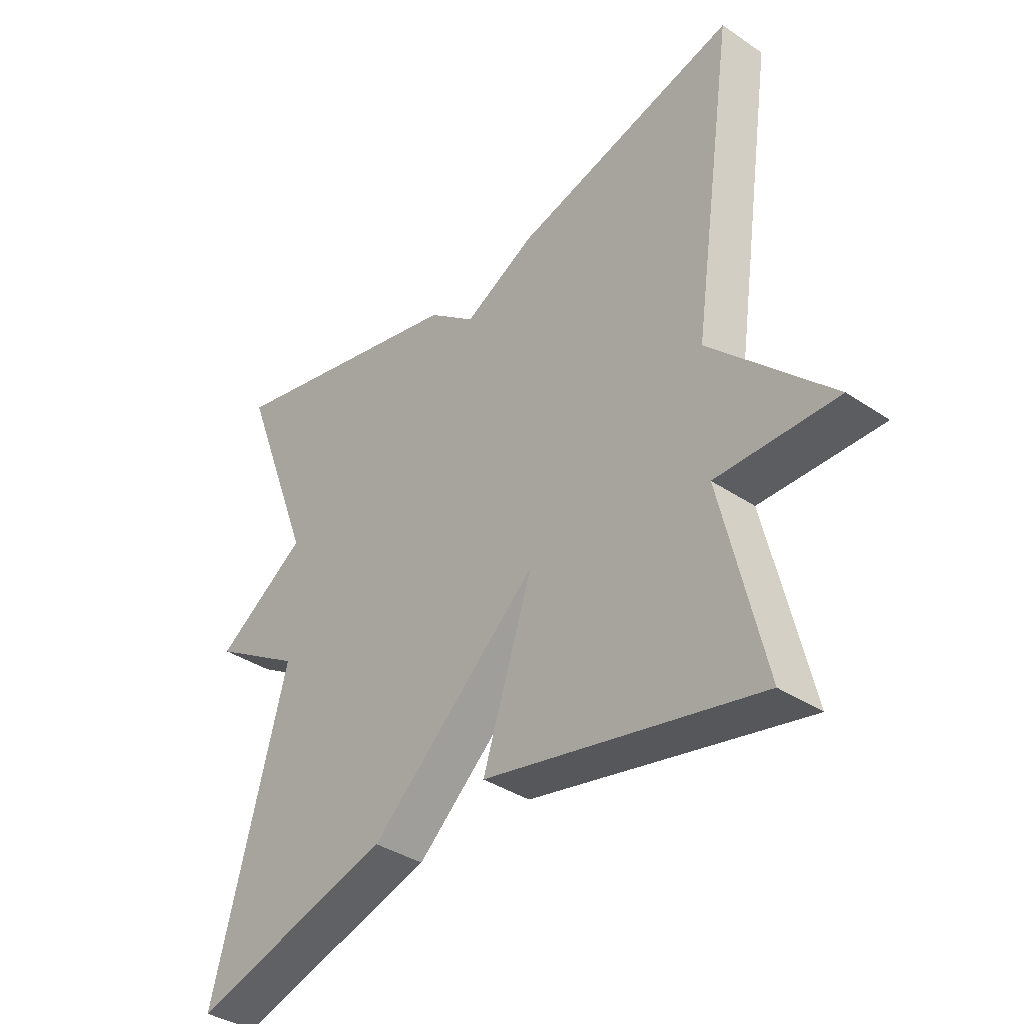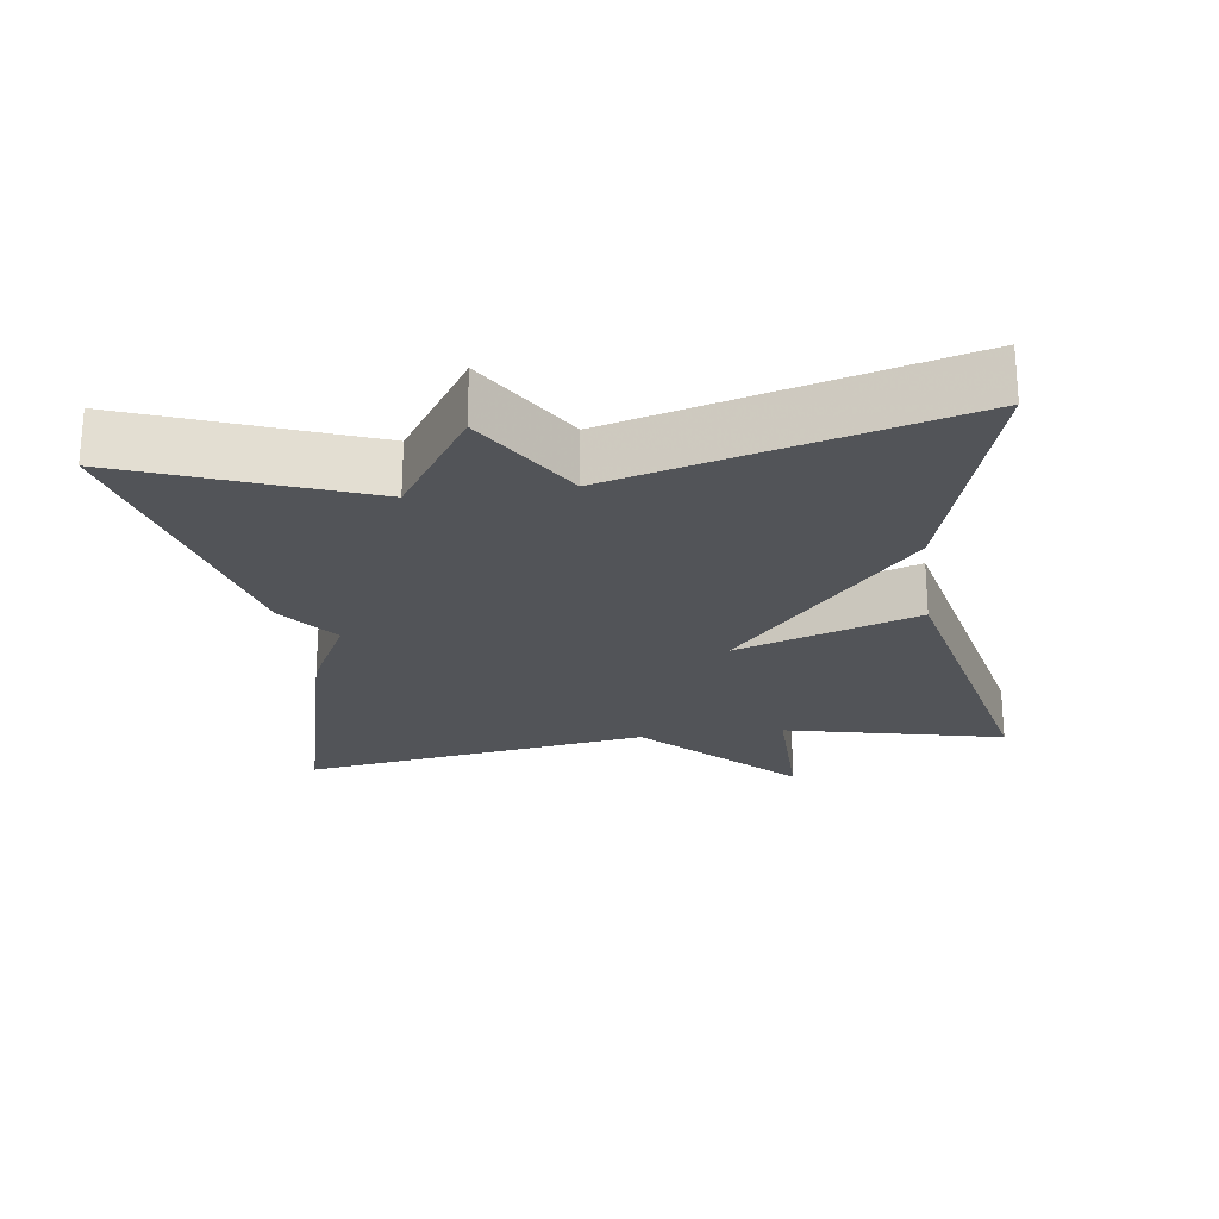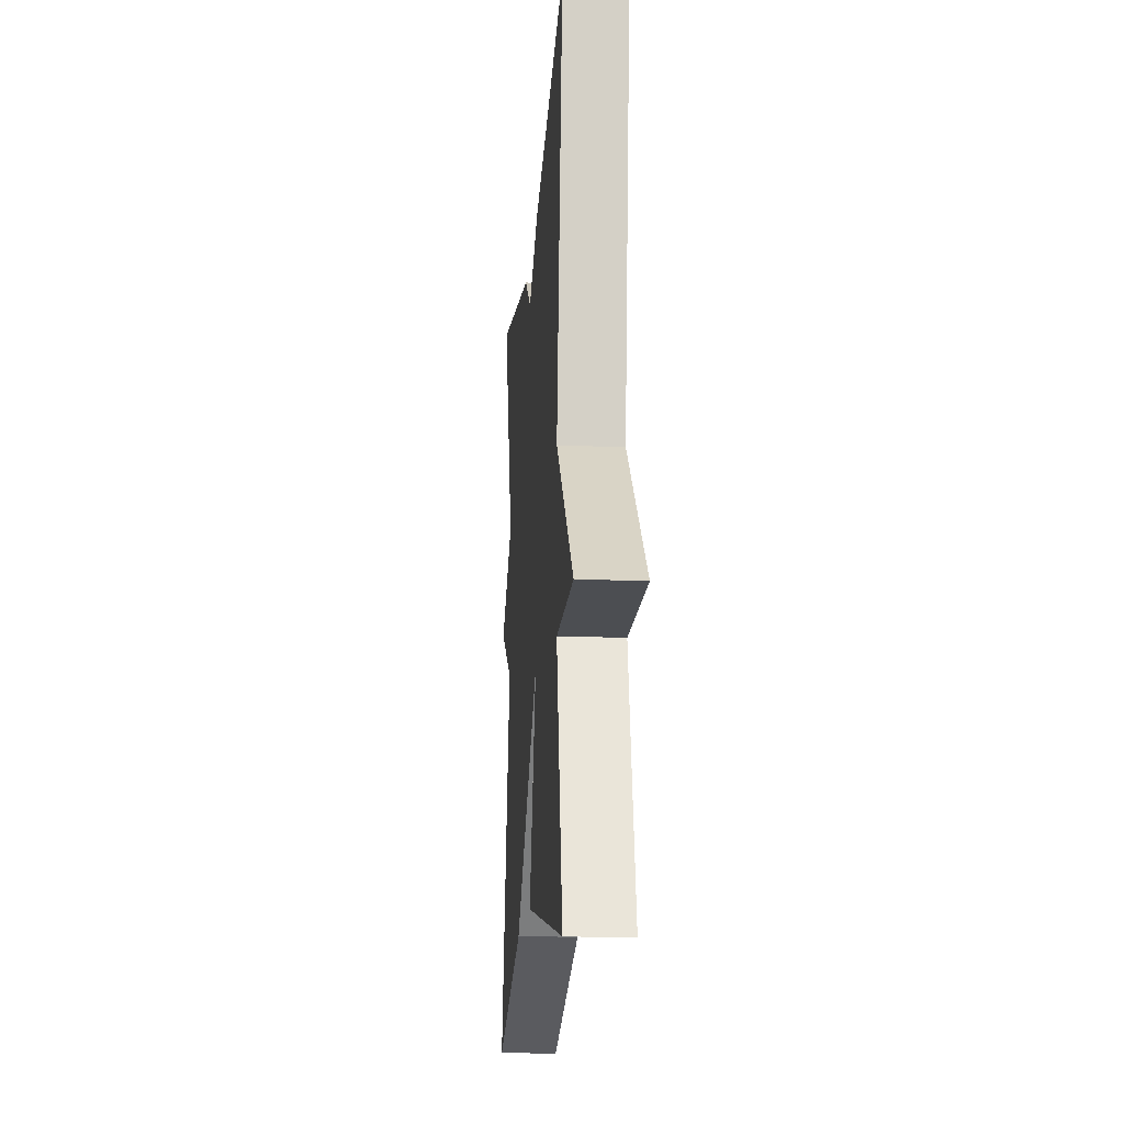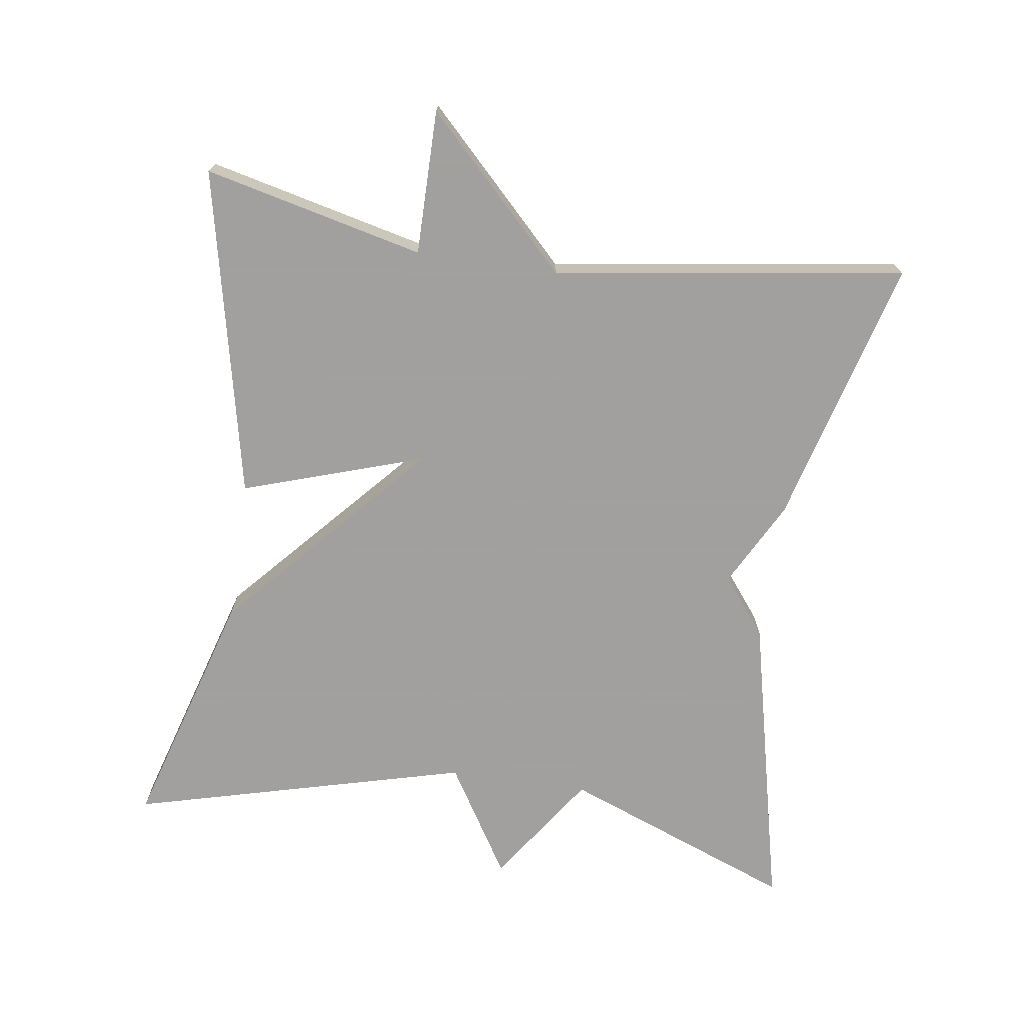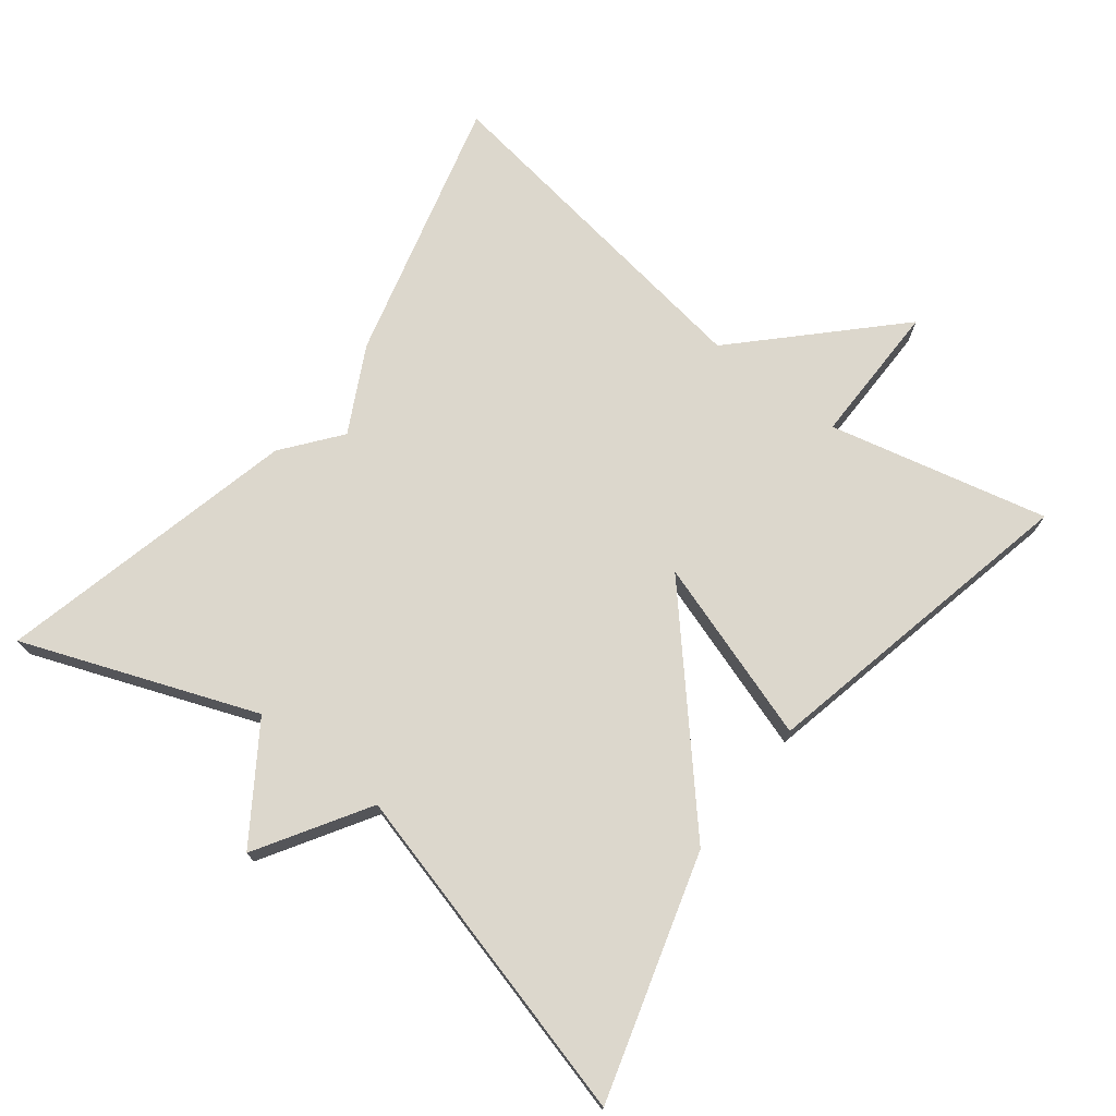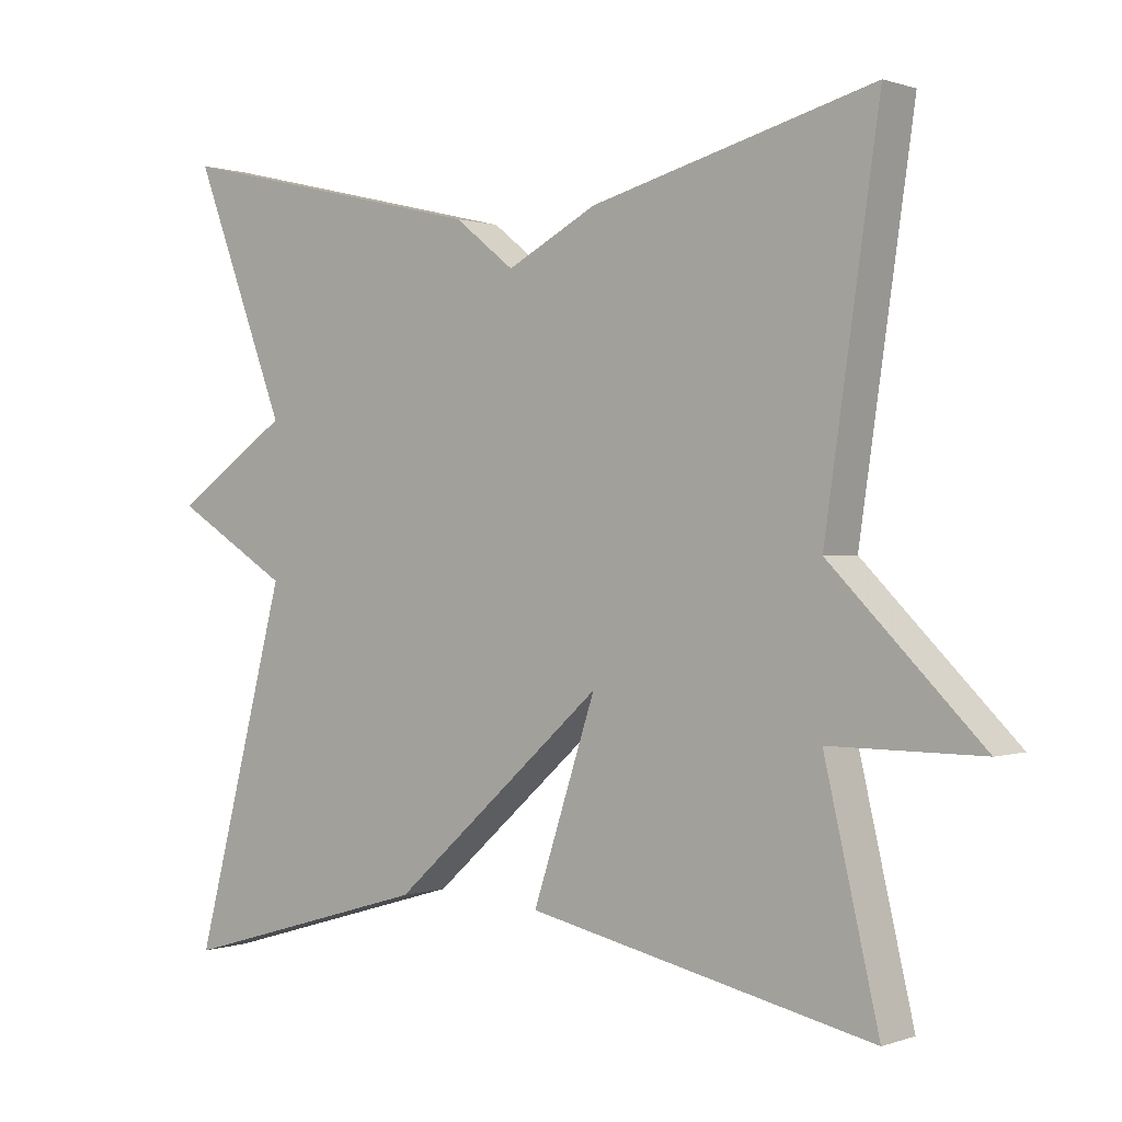
<metadata>
{"format":"obj","ext":"obj","renderer":"f3d","projection":"perspective","resolution":1024,"background":"white","views":[{"elev":-37.3,"azim":-130.8,"up":"+Z"},{"elev":-23.2,"azim":98.0,"up":"+Y"},{"elev":-16.9,"azim":-94.5,"up":"+Z"},{"elev":-71.9,"azim":-98.4,"up":"+Y"},{"elev":72.8,"azim":127.8,"up":"+Y"},{"elev":0.5,"azim":-141.7,"up":"+Z"}]}
</metadata>
<code>
v -0.5 0.07 -0.5
v -0.428 0.07 -0.192
v -0.63 0.07 -0.193
v -0.428 0.07 0.008
v -0.5 0.07 0.5
v -0.124 0.07 0.4
v -0.004 0.07 0.337
v 0.076 0.07 0.4
v 0.5 0.07 0.5
v 0.375 0.07 0.173
v 0.53 0.07 0.068
v 0.375 0.07 -0.027
v 0.5 0.07 -0.5
v 0.16 0.07 -0.4
v -0.124 0.07 -0.145
v -0.04 0.07 -0.4
v -0.5 0 -0.5
v -0.428 0 -0.192
v -0.63 0 -0.193
v -0.428 0 0.008
v -0.5 0 0.5
v -0.124 0 0.4
v -0.004 0 0.337
v 0.076 0 0.4
v 0.5 0 0.5
v 0.375 0 0.173
v 0.53 0 0.068
v 0.375 0 -0.027
v 0.5 0 -0.5
v 0.16 0 -0.4
v -0.124 0 -0.145
v -0.04 0 -0.4
f 15 16 1 2
f 12 13 14 15
f 2 3 4
f 15 2 4
f 12 15 4
f 11 12 4
f 10 11 4
f 7 8 9 10
f 7 10 4 5
f 5 6 7
f 18 17 32 31
f 31 30 29 28
f 20 19 18
f 20 18 31
f 20 31 28
f 20 28 27
f 20 27 26
f 26 25 24 23
f 21 20 26 23
f 23 22 21
f 1 17 18 2
f 2 18 19 3
f 3 19 20 4
f 4 20 21 5
f 5 21 22 6
f 6 22 23 7
f 7 23 24 8
f 8 24 25 9
f 9 25 26 10
f 10 26 27 11
f 11 27 28 12
f 12 28 29 13
f 13 29 30 14
f 14 30 31 15
f 15 31 32 16
f 16 32 17 1

</code>
